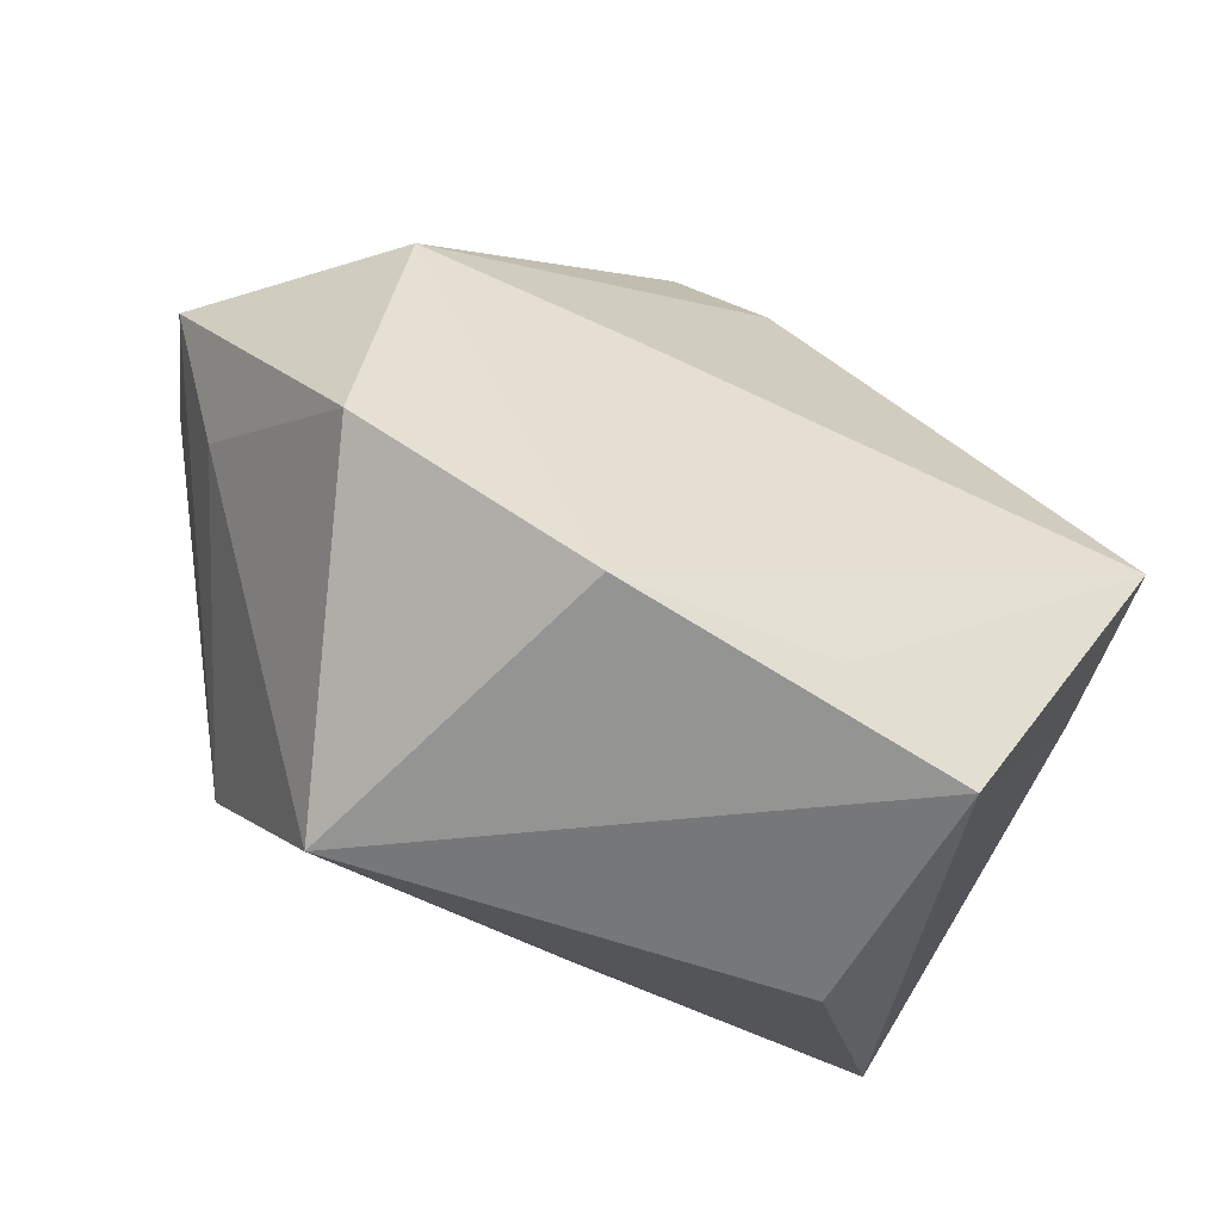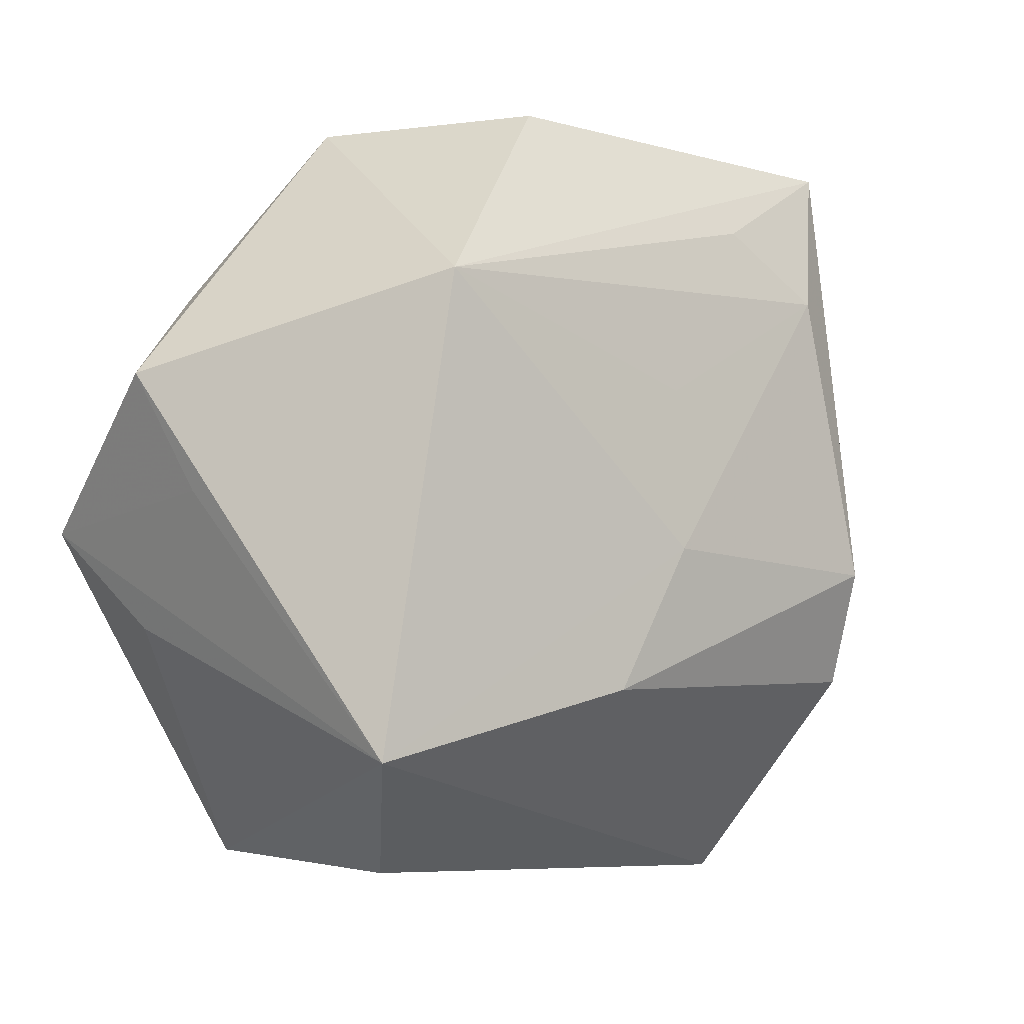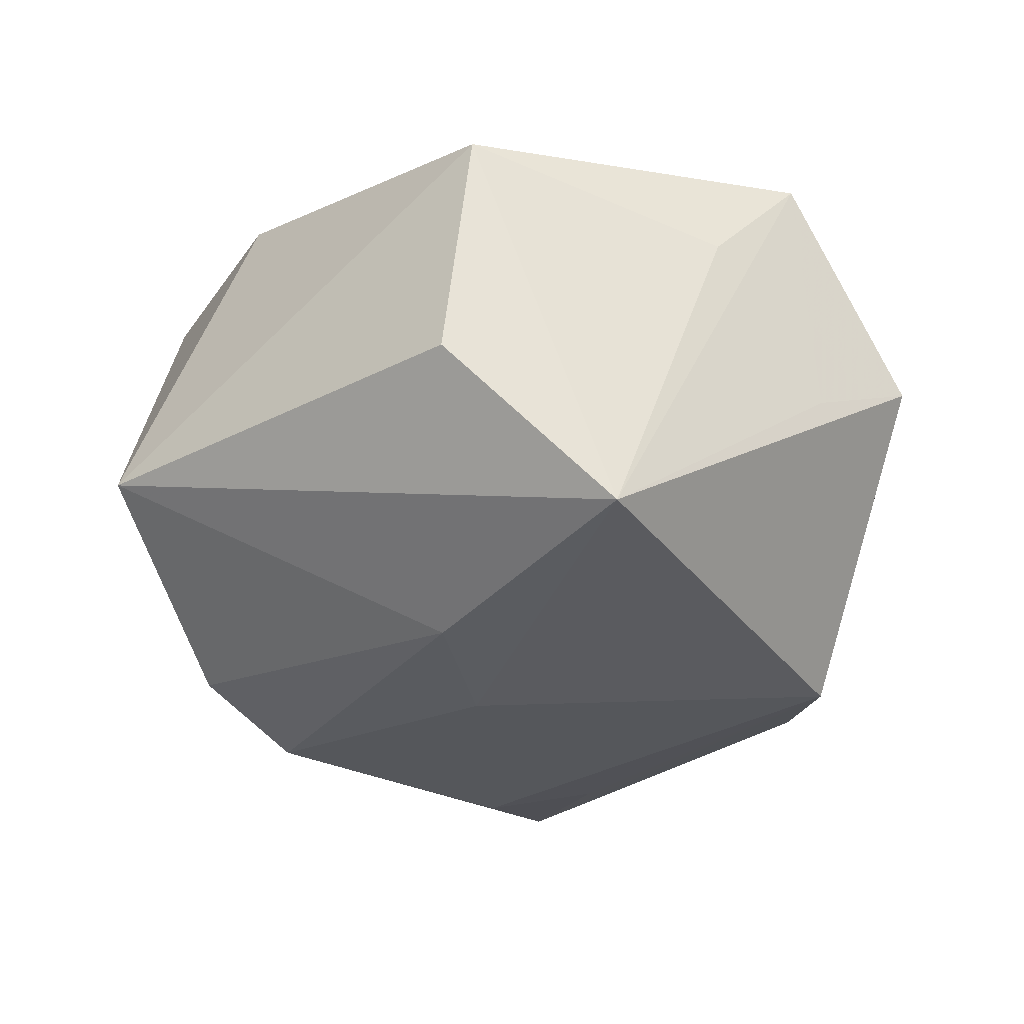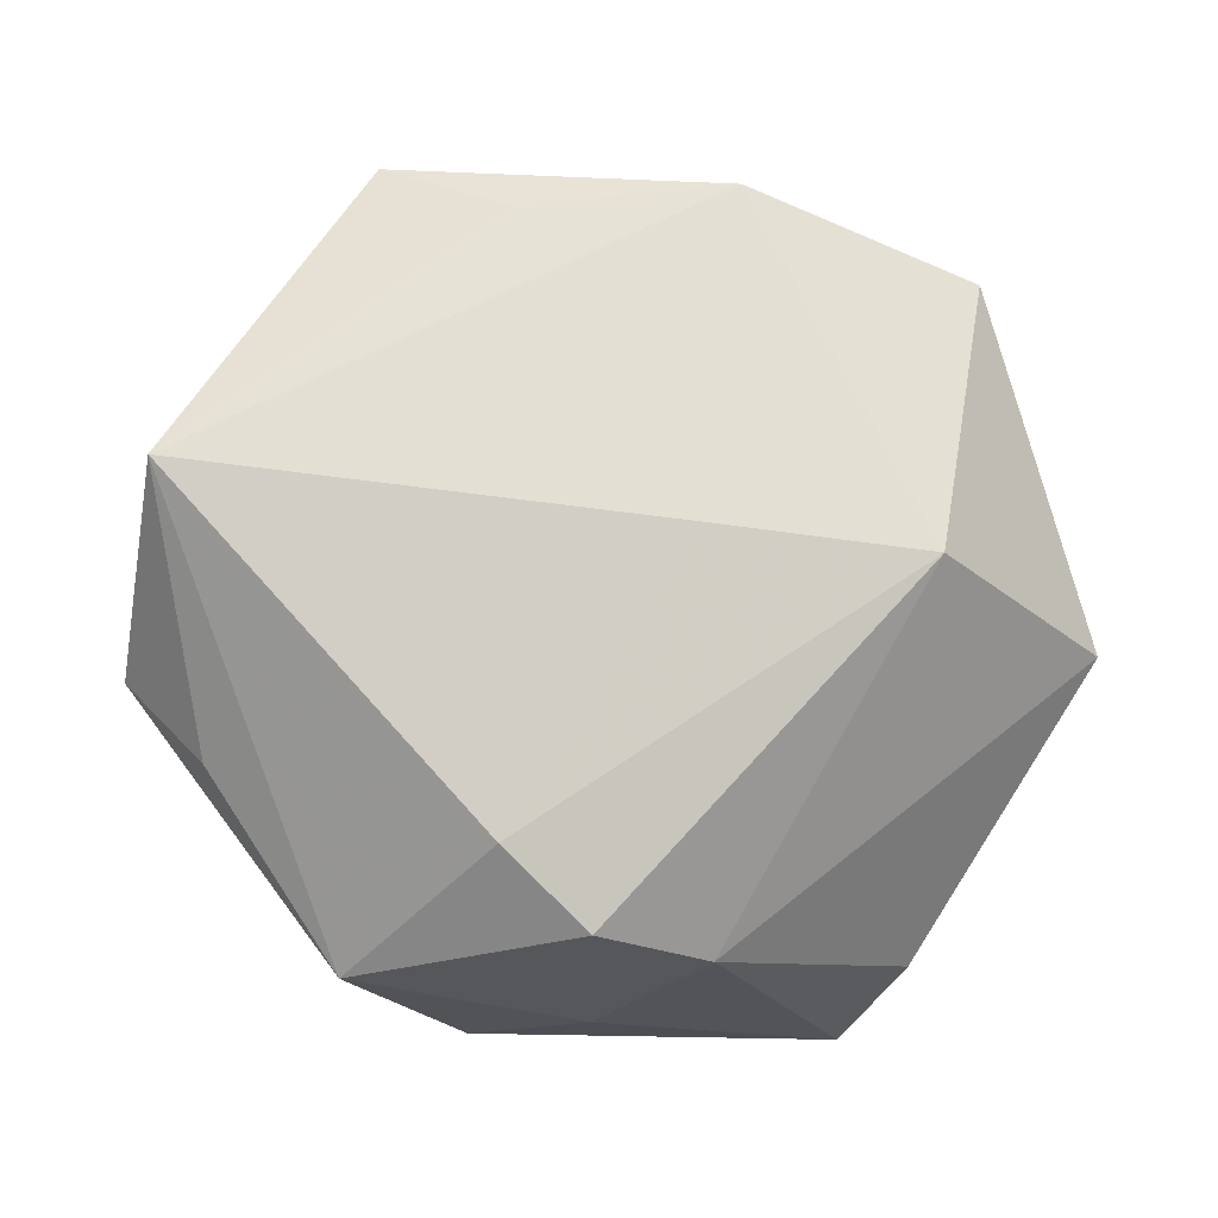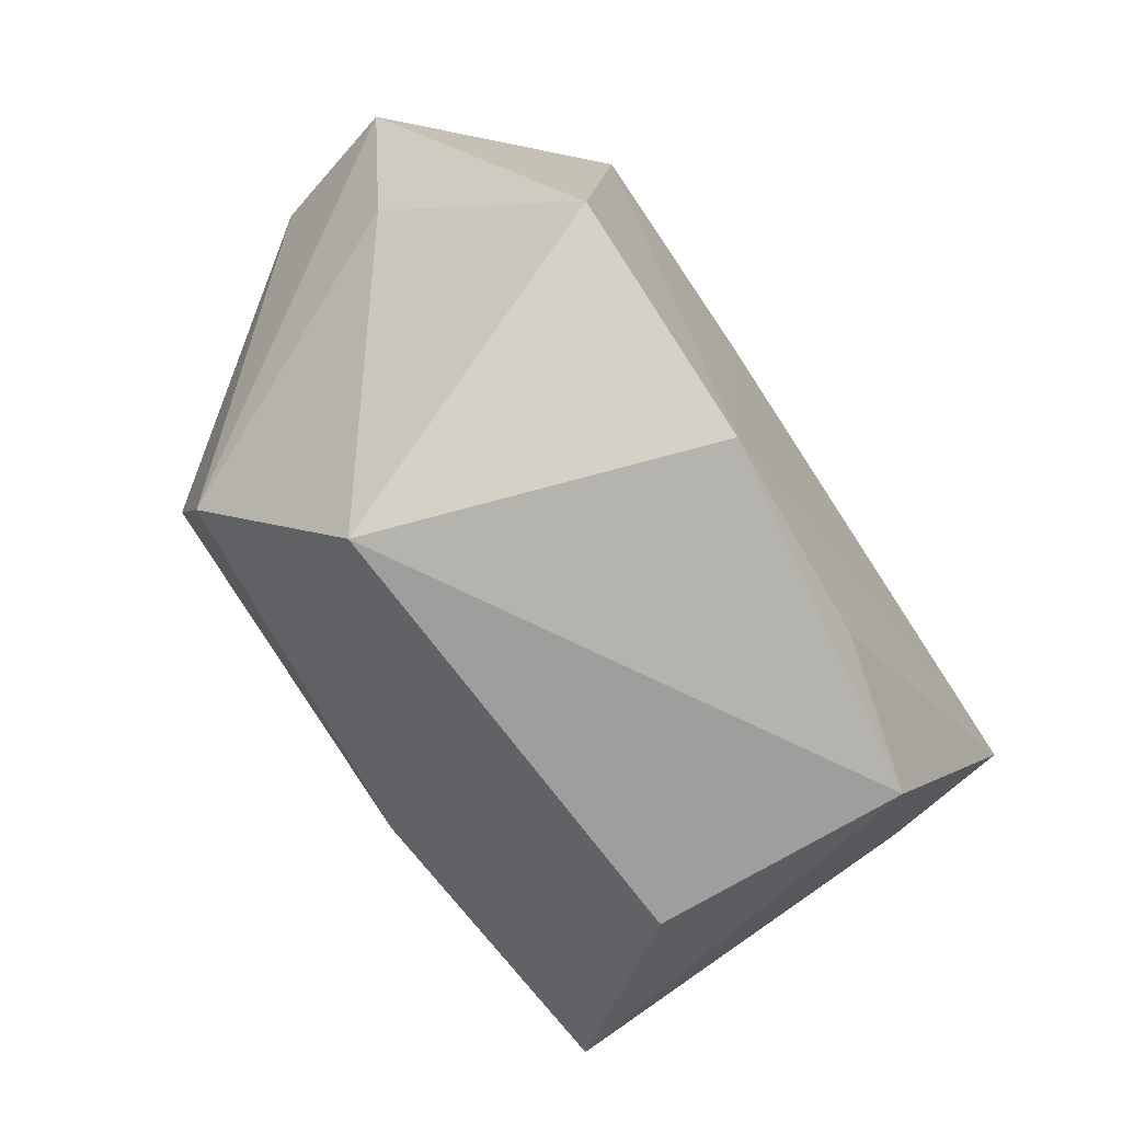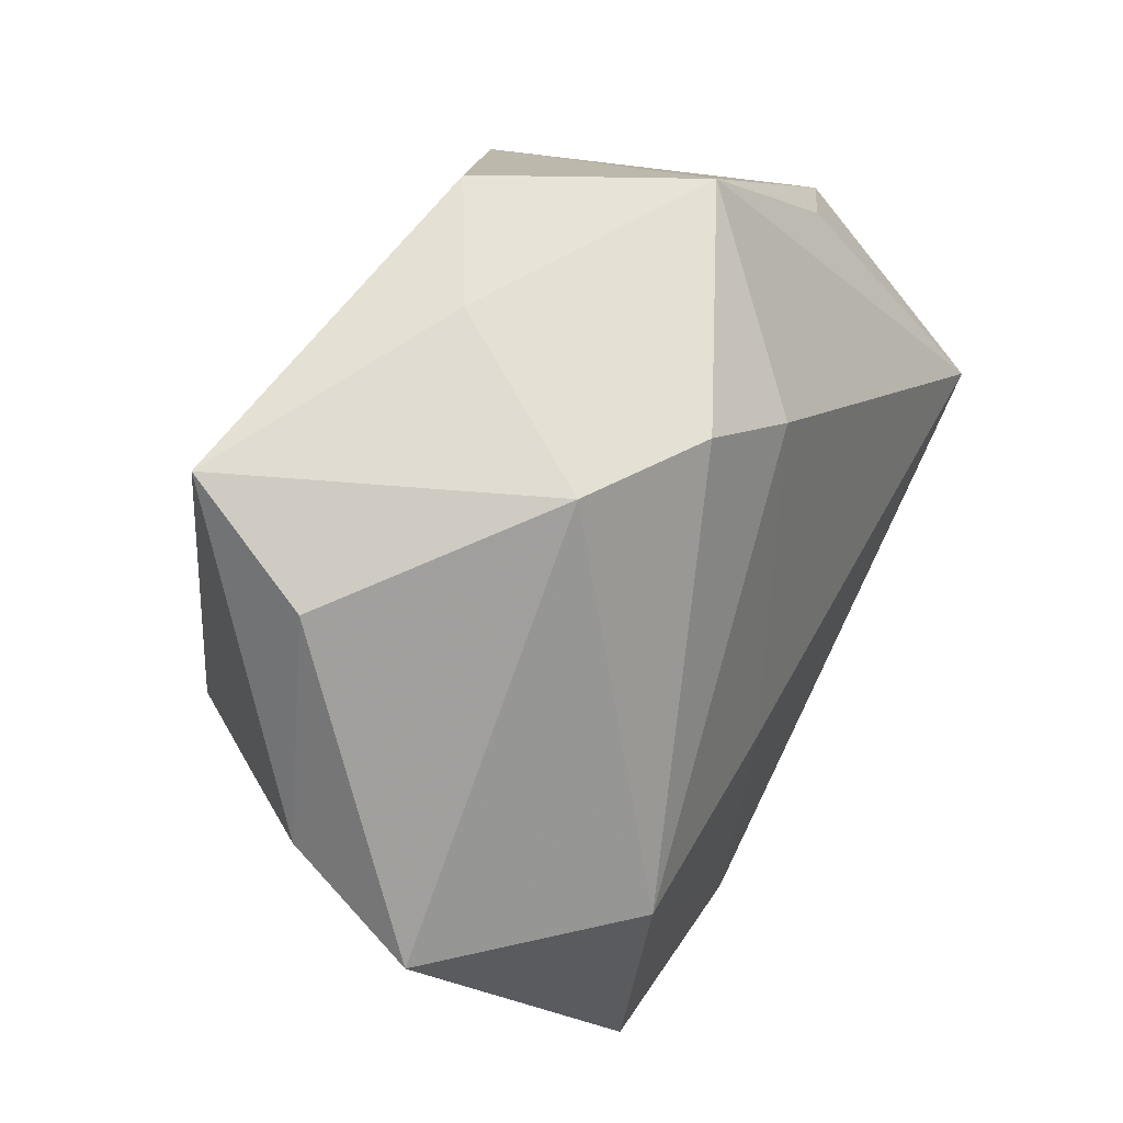
<metadata>
{"format":"obj","ext":"obj","renderer":"f3d","projection":"perspective","resolution":1024,"background":"white","views":[{"elev":-52.5,"azim":-23.5,"up":"+Y"},{"elev":-7.0,"azim":138.5,"up":"+Y"},{"elev":-26.8,"azim":37.4,"up":"+Z"},{"elev":66.9,"azim":-178.8,"up":"+Z"},{"elev":-68.0,"azim":-55.7,"up":"+Y"},{"elev":63.8,"azim":-60.8,"up":"+Y"}]}
</metadata>
<code>
v 0.009004 0.03296 0.01912
v 0.02396 -0.03879 0.02192
v 3.856e-05 0.04055 0.01517
v 0.0003611 0.0422 -0.01143
v 0.00991 -0.03233 0.02564
v 0.04464 -0.0008337 -0.001009
v 0.0485 0.01196 0.004391
v -0.03687 -0.02322 0.02714
v -0.02176 0.02405 -0.02842
v -0.02614 0.04016 -0.02506
v 0.03912 0.02191 0.008312
v 0.02175 -0.04091 -0.004159
v -0.01113 0.0311 -0.0267
v 0.04382 -0.003038 0.02682
v -0.04982 0.009248 0.009885
v -0.0009053 -0.005898 -0.0284
v 0.02497 0.04183 0.002488
v -0.01324 -0.03412 0.02769
v -0.009655 0.003434 0.02769
v 0.03581 -0.02942 -0.02219
v -0.04418 -0.006101 0.007334
v 0.01345 0.04175 -0.01915
v -0.01165 0.04076 0.007496
v -0.0003899 0.01149 -0.02787
v -0.032 -0.01921 -0.02243
v 0.04015 -0.01428 0.0148
v 0.00653 -0.0214 -0.02642
v -0.02985 -0.007036 -0.02801
v 0.02996 0.02101 -0.02615
v -0.04557 0.01431 -0.004908
v -0.03245 0.006168 0.02769
v -0.02704 -0.04091 -0.005457
v -0.03229 0.03601 -0.01005
f 20 32 27
f 2 32 12
f 12 20 2
f 32 20 12
f 4 3 17
f 18 32 2
f 18 8 32
f 31 8 18
f 2 20 26
f 26 14 2
f 20 14 26
f 7 29 17
f 20 29 7
f 17 3 1
f 1 14 17
f 1 3 31
f 15 8 31
f 23 4 10
f 3 4 23
f 10 33 23
f 33 15 23
f 31 3 23
f 23 15 31
f 22 29 10
f 10 4 22
f 17 29 22
f 22 4 17
f 2 14 5
f 5 18 2
f 14 18 5
f 31 18 19
f 19 18 14
f 19 1 31
f 14 1 19
f 10 29 13
f 13 9 10
f 29 9 13
f 16 20 27
f 16 29 20
f 17 14 11
f 11 7 17
f 14 7 11
f 6 14 20
f 20 7 6
f 6 7 14
f 32 8 21
f 8 15 21
f 30 33 10
f 30 15 33
f 24 9 29
f 29 16 24
f 24 16 9
f 10 9 28
f 28 30 10
f 9 16 28
f 28 16 27
f 30 28 25
f 25 21 15
f 15 30 25
f 32 21 25
f 27 32 25
f 25 28 27

</code>
